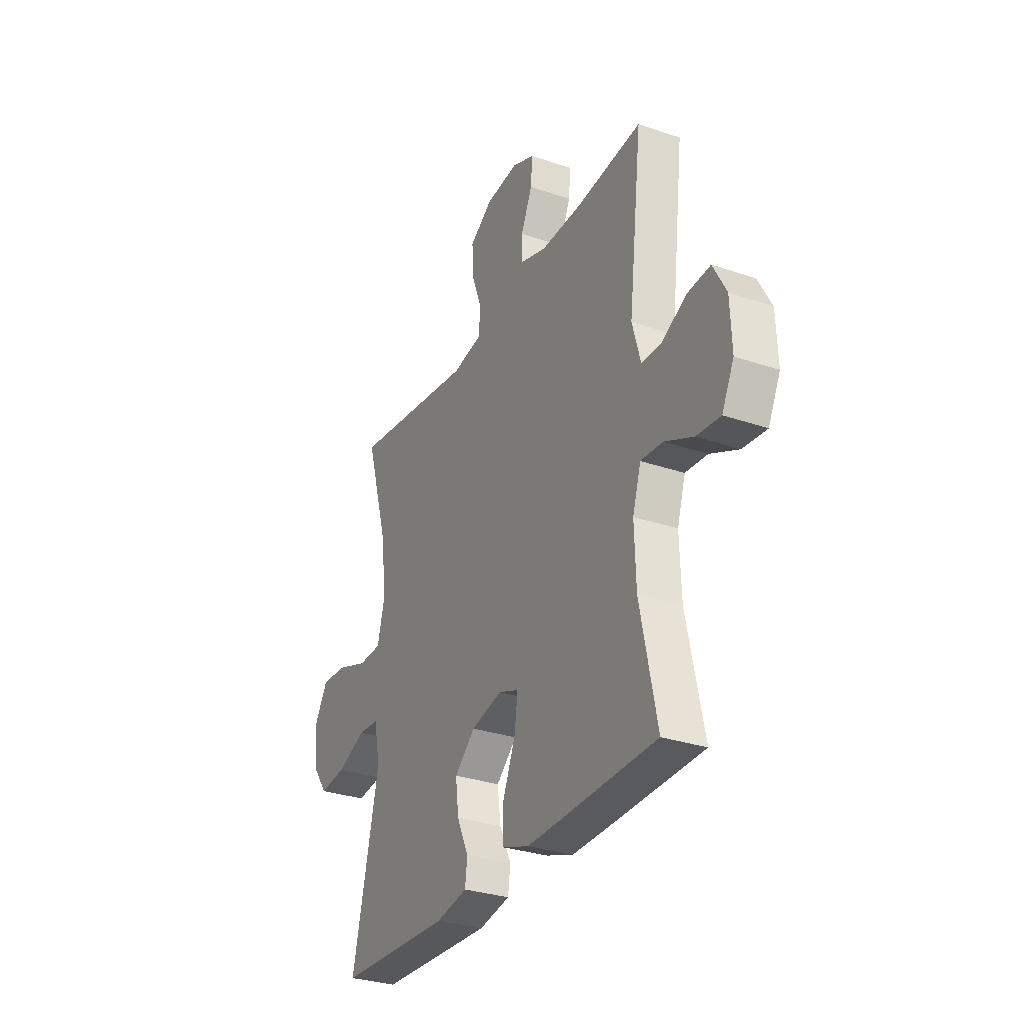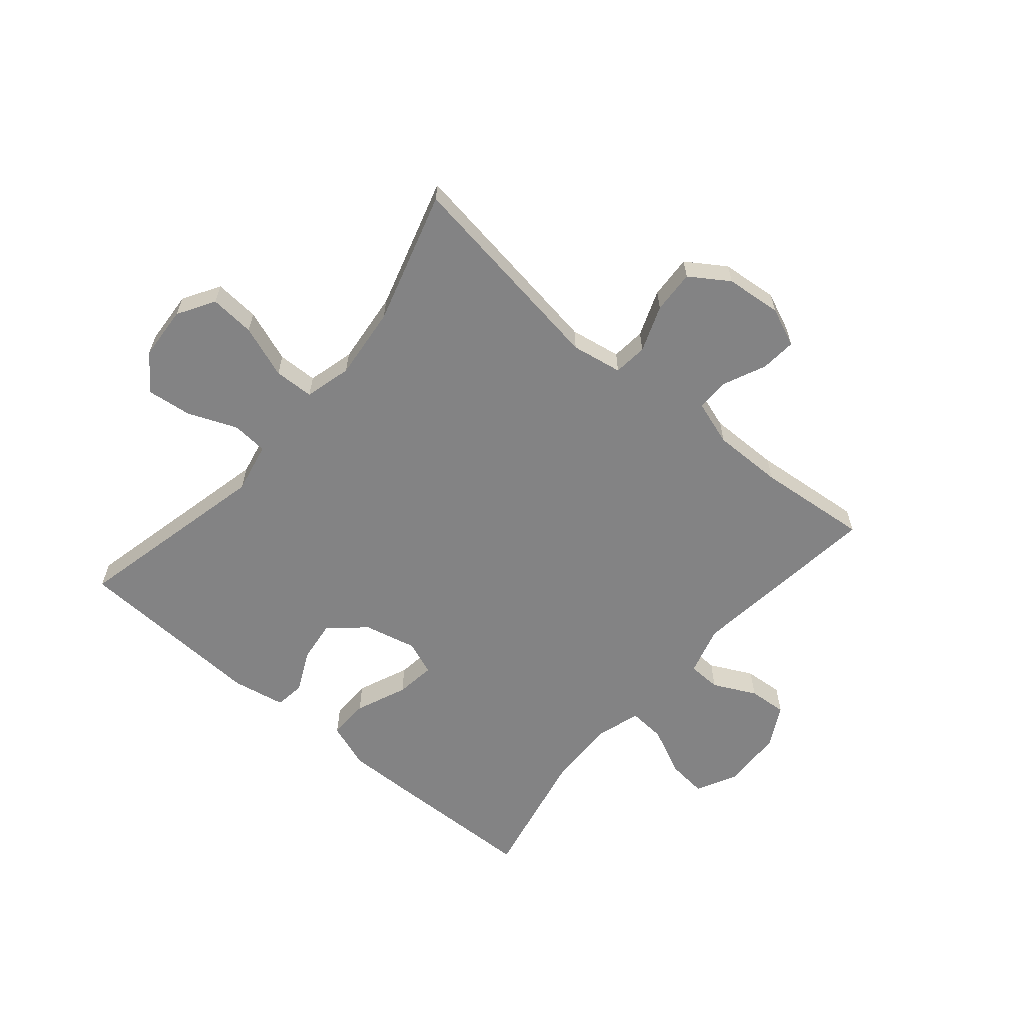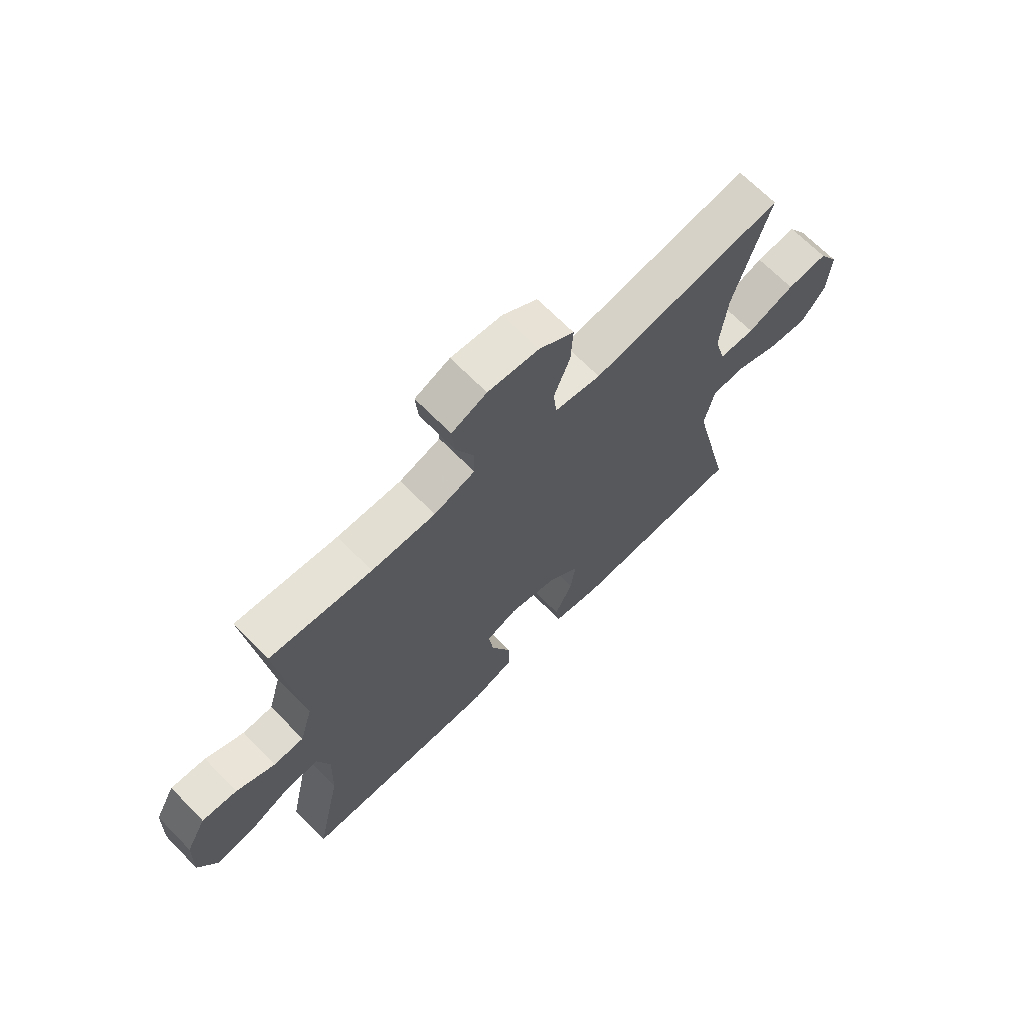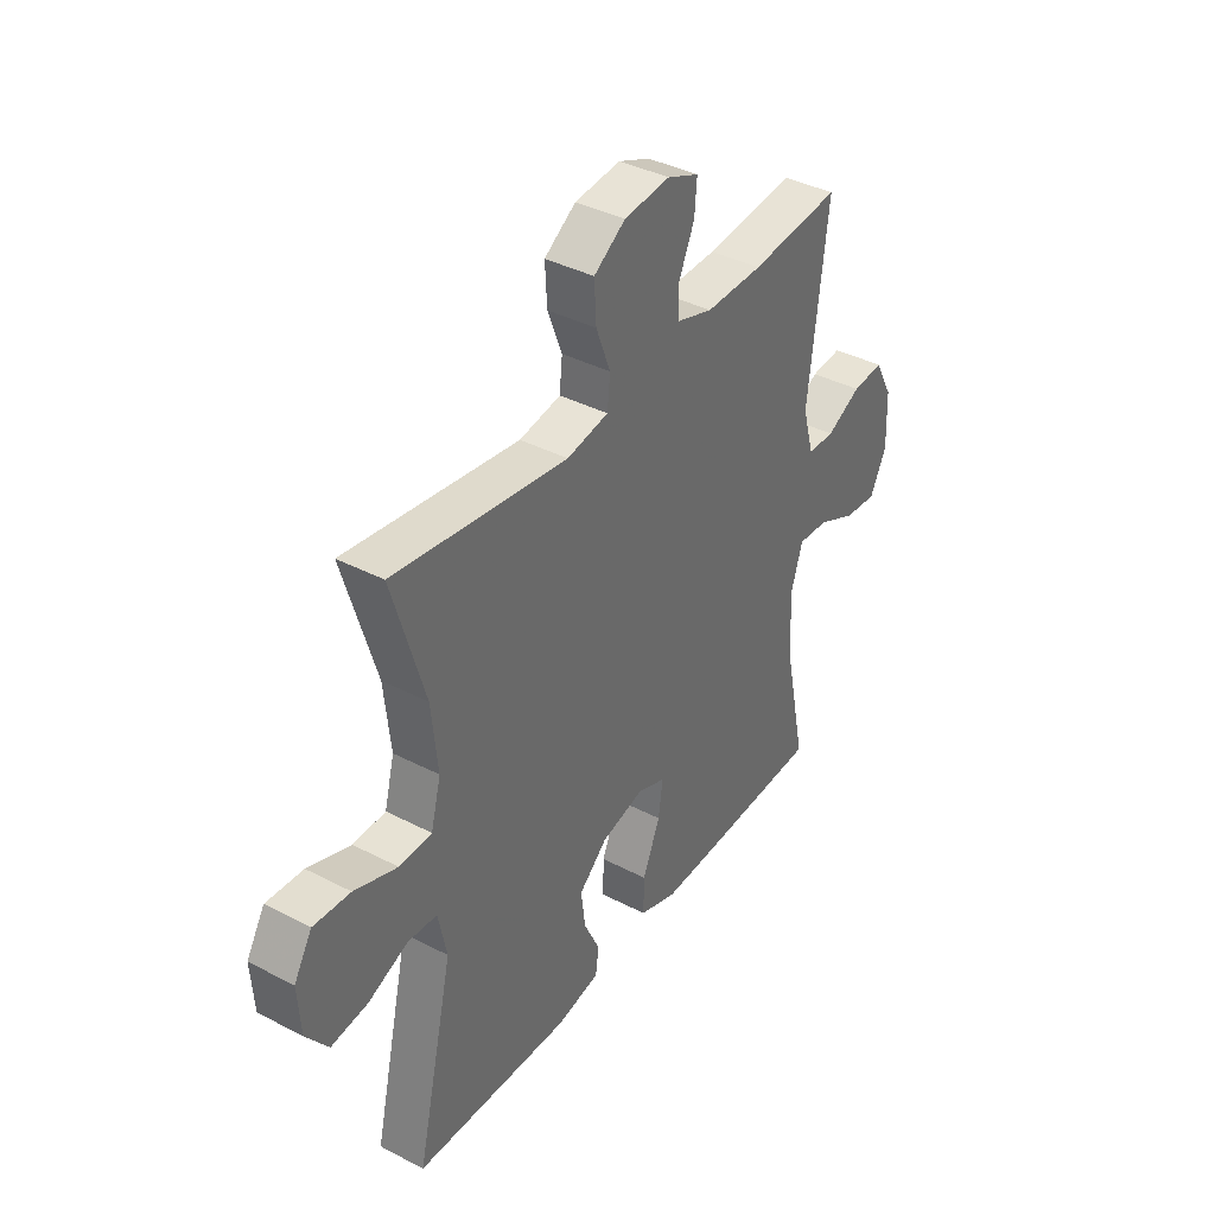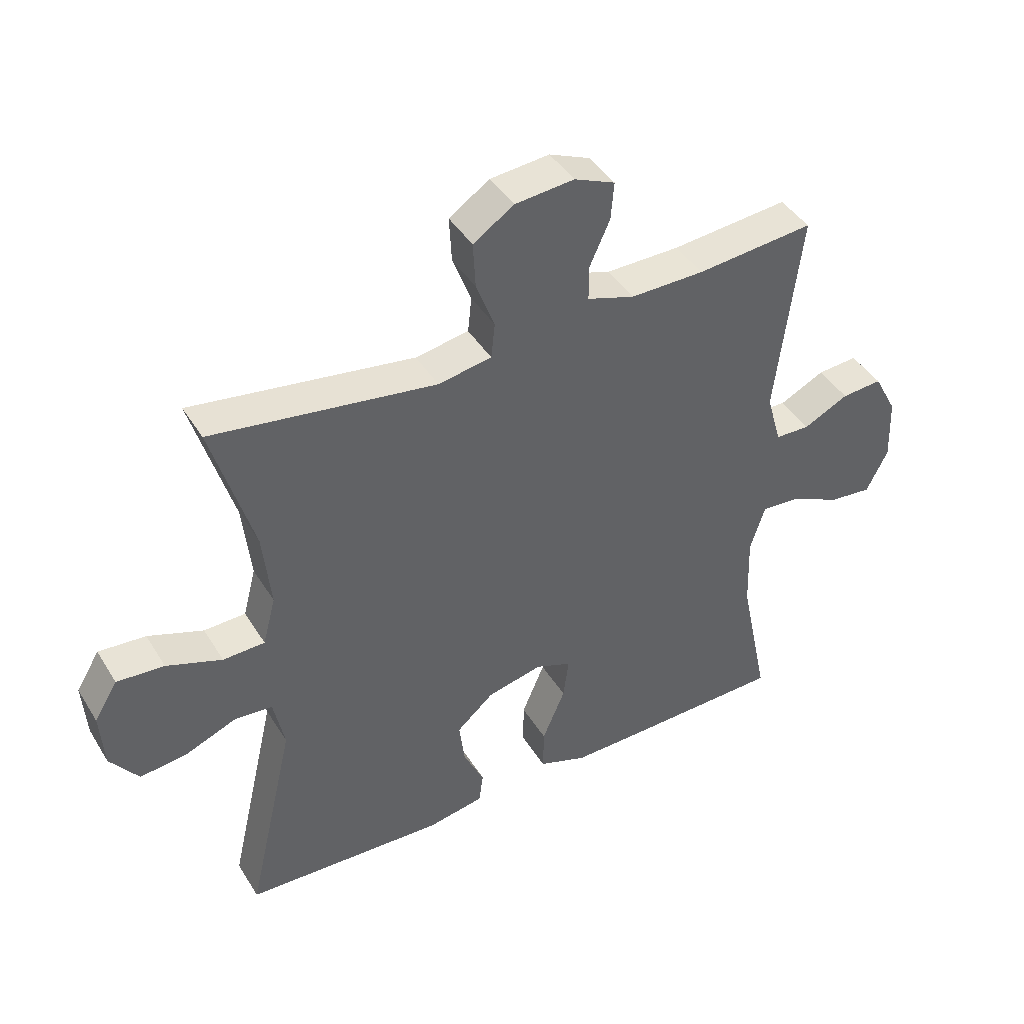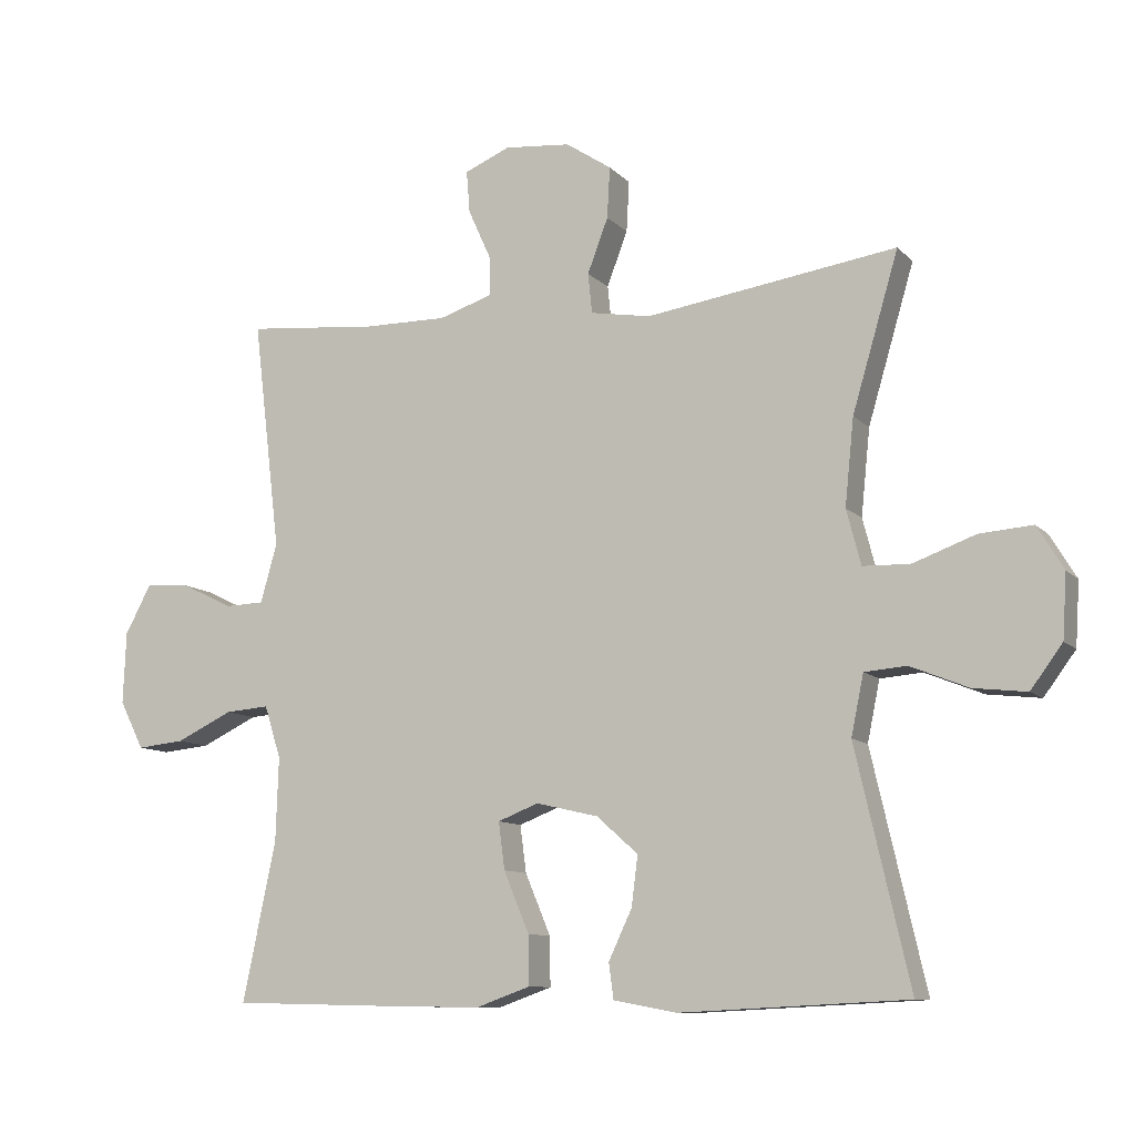
<metadata>
{"format":"obj","ext":"obj","renderer":"f3d","projection":"perspective","resolution":1024,"background":"white","views":[{"elev":-30.7,"azim":63.8,"up":"+Z"},{"elev":-61.2,"azim":-40.2,"up":"+Y"},{"elev":68.1,"azim":135.5,"up":"+Z"},{"elev":38.9,"azim":-56.9,"up":"+Z"},{"elev":42.7,"azim":-29.4,"up":"+Z"},{"elev":-10.1,"azim":-155.6,"up":"+Z"}]}
</metadata>
<code>
v 0.5 0.07 0.5
v 0.46 0.07 0.167
v 0.484 0.07 0.082
v 0.541 0.07 0.08
v 0.614 0.07 0.116
v 0.68 0.07 0.121
v 0.718 0.07 0.05
v 0.722 0.07 -0.054
v 0.687 0.07 -0.124
v 0.618 0.07 -0.117
v 0.536 0.07 -0.078
v 0.472 0.07 -0.073
v 0.448 0.07 -0.149
v 0.452 0.07 -0.271
v 0.5 0.07 -0.5
v 0.249 0.07 -0.506
v 0.125 0.07 -0.508
v 0.046 0.07 -0.48
v 0.047 0.07 -0.409
v 0.084 0.07 -0.321
v 0.093 0.07 -0.253
v 0.034 0.07 -0.23
v -0.056 0.07 -0.251
v -0.116 0.07 -0.304
v -0.107 0.07 -0.376
v -0.073 0.07 -0.448
v -0.08 0.07 -0.499
v -0.171 0.07 -0.516
v -0.5 0.07 -0.5
v -0.422 0.07 -0.161
v -0.44 0.07 -0.074
v -0.501 0.07 -0.069
v -0.585 0.07 -0.103
v -0.662 0.07 -0.112
v -0.708 0.07 -0.05
v -0.714 0.07 0.042
v -0.676 0.07 0.105
v -0.599 0.07 0.099
v -0.509 0.07 0.066
v -0.441 0.07 0.068
v -0.42 0.07 0.148
v -0.433 0.07 0.273
v -0.5 0.07 0.5
v -0.137 0.07 0.446
v -0.05 0.07 0.461
v -0.044 0.07 0.519
v -0.074 0.07 0.598
v -0.078 0.07 0.672
v -0.012 0.07 0.716
v 0.084 0.07 0.725
v 0.15 0.07 0.697
v 0.145 0.07 0.636
v 0.112 0.07 0.563
v 0.112 0.07 0.506
v 0.189 0.07 0.481
v 0.309 0.07 0.482
v 0.5 0 0.5
v 0.46 0 0.167
v 0.484 0 0.082
v 0.541 0 0.08
v 0.614 0 0.116
v 0.68 0 0.121
v 0.718 0 0.05
v 0.722 0 -0.054
v 0.687 0 -0.124
v 0.618 0 -0.117
v 0.536 0 -0.078
v 0.472 0 -0.073
v 0.448 0 -0.149
v 0.452 0 -0.271
v 0.5 0 -0.5
v 0.249 0 -0.506
v 0.125 0 -0.508
v 0.046 0 -0.48
v 0.047 0 -0.409
v 0.084 0 -0.321
v 0.093 0 -0.253
v 0.034 0 -0.23
v -0.056 0 -0.251
v -0.116 0 -0.304
v -0.107 0 -0.376
v -0.073 0 -0.448
v -0.08 0 -0.499
v -0.171 0 -0.516
v -0.5 0 -0.5
v -0.422 0 -0.161
v -0.44 0 -0.074
v -0.501 0 -0.069
v -0.585 0 -0.103
v -0.662 0 -0.112
v -0.708 0 -0.05
v -0.714 0 0.042
v -0.676 0 0.105
v -0.599 0 0.099
v -0.509 0 0.066
v -0.441 0 0.068
v -0.42 0 0.148
v -0.433 0 0.273
v -0.5 0 0.5
v -0.137 0 0.446
v -0.05 0 0.461
v -0.044 0 0.519
v -0.074 0 0.598
v -0.078 0 0.672
v -0.012 0 0.716
v 0.084 0 0.725
v 0.15 0 0.697
v 0.145 0 0.636
v 0.112 0 0.563
v 0.112 0 0.506
v 0.189 0 0.481
v 0.309 0 0.482
f 50 51 52 53
f 50 53 54
f 49 50 54
f 46 47 48 49
f 45 46 49 54
f 42 43 44
f 41 42 44 45
f 40 41 45 54
f 36 37 38 39
f 36 39 40
f 35 36 40
f 32 33 34 35
f 31 32 35 40
f 30 31 40 54
f 25 26 27 28
f 24 25 28 29
f 23 24 29 30
f 17 18 19 20
f 17 20 21
f 14 15 16 17
f 13 14 17 21
f 12 13 21 22
f 8 9 10 11
f 8 11 12
f 7 8 12
f 4 5 6 7
f 3 4 7 12
f 2 3 12 22
f 56 1 2 22
f 23 30 54 55
f 22 23 55 56
f 109 108 107 106
f 110 109 106
f 110 106 105
f 105 104 103 102
f 110 105 102 101
f 100 99 98
f 101 100 98 97
f 110 101 97 96
f 95 94 93 92
f 96 95 92
f 96 92 91
f 91 90 89 88
f 96 91 88 87
f 110 96 87 86
f 84 83 82 81
f 85 84 81 80
f 86 85 80 79
f 76 75 74 73
f 77 76 73
f 73 72 71 70
f 77 73 70 69
f 78 77 69 68
f 67 66 65 64
f 68 67 64
f 68 64 63
f 63 62 61 60
f 68 63 60 59
f 78 68 59 58
f 78 58 57 112
f 111 110 86 79
f 112 111 79 78
f 1 57 58 2
f 2 58 59 3
f 3 59 60 4
f 4 60 61 5
f 5 61 62 6
f 6 62 63 7
f 7 63 64 8
f 8 64 65 9
f 9 65 66 10
f 10 66 67 11
f 11 67 68 12
f 12 68 69 13
f 13 69 70 14
f 14 70 71 15
f 15 71 72 16
f 16 72 73 17
f 17 73 74 18
f 18 74 75 19
f 19 75 76 20
f 20 76 77 21
f 21 77 78 22
f 22 78 79 23
f 23 79 80 24
f 24 80 81 25
f 25 81 82 26
f 26 82 83 27
f 27 83 84 28
f 28 84 85 29
f 29 85 86 30
f 30 86 87 31
f 31 87 88 32
f 32 88 89 33
f 33 89 90 34
f 34 90 91 35
f 35 91 92 36
f 36 92 93 37
f 37 93 94 38
f 38 94 95 39
f 39 95 96 40
f 40 96 97 41
f 41 97 98 42
f 42 98 99 43
f 43 99 100 44
f 44 100 101 45
f 45 101 102 46
f 46 102 103 47
f 47 103 104 48
f 48 104 105 49
f 49 105 106 50
f 50 106 107 51
f 51 107 108 52
f 52 108 109 53
f 53 109 110 54
f 54 110 111 55
f 55 111 112 56
f 56 112 57 1

</code>
